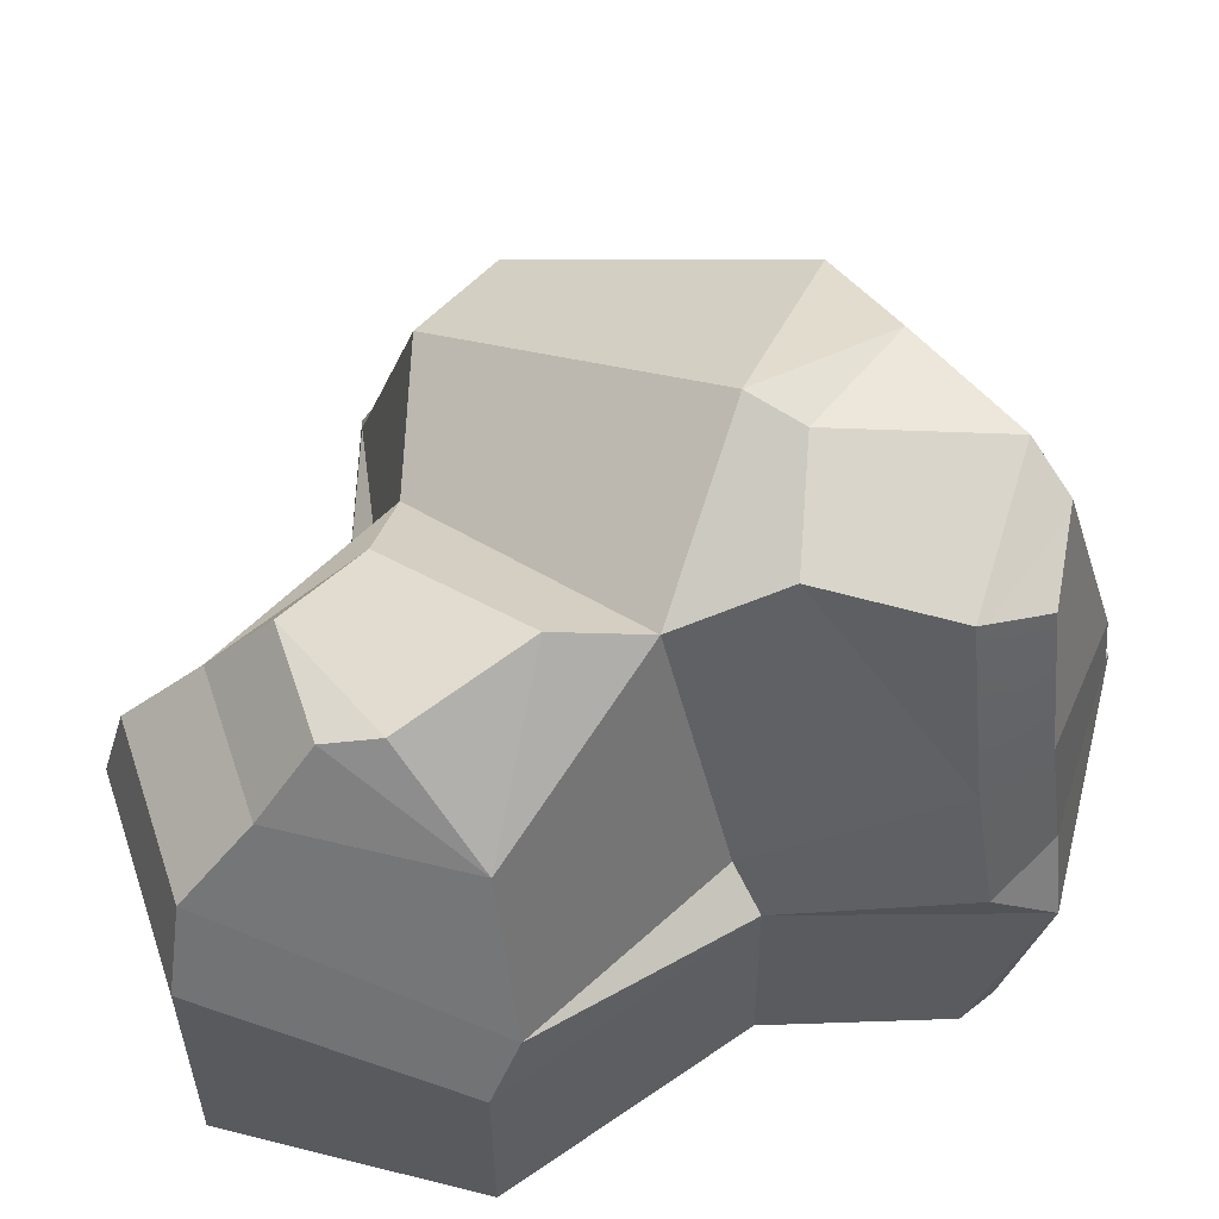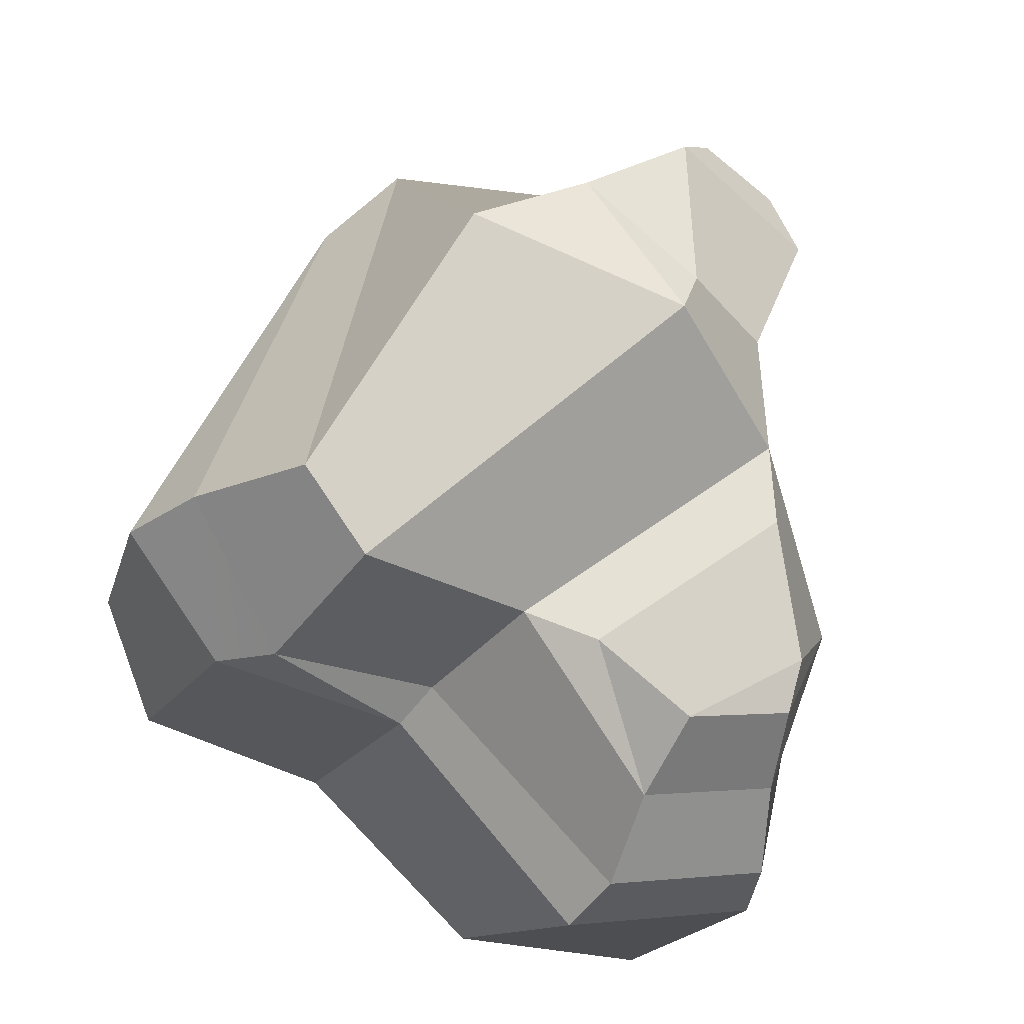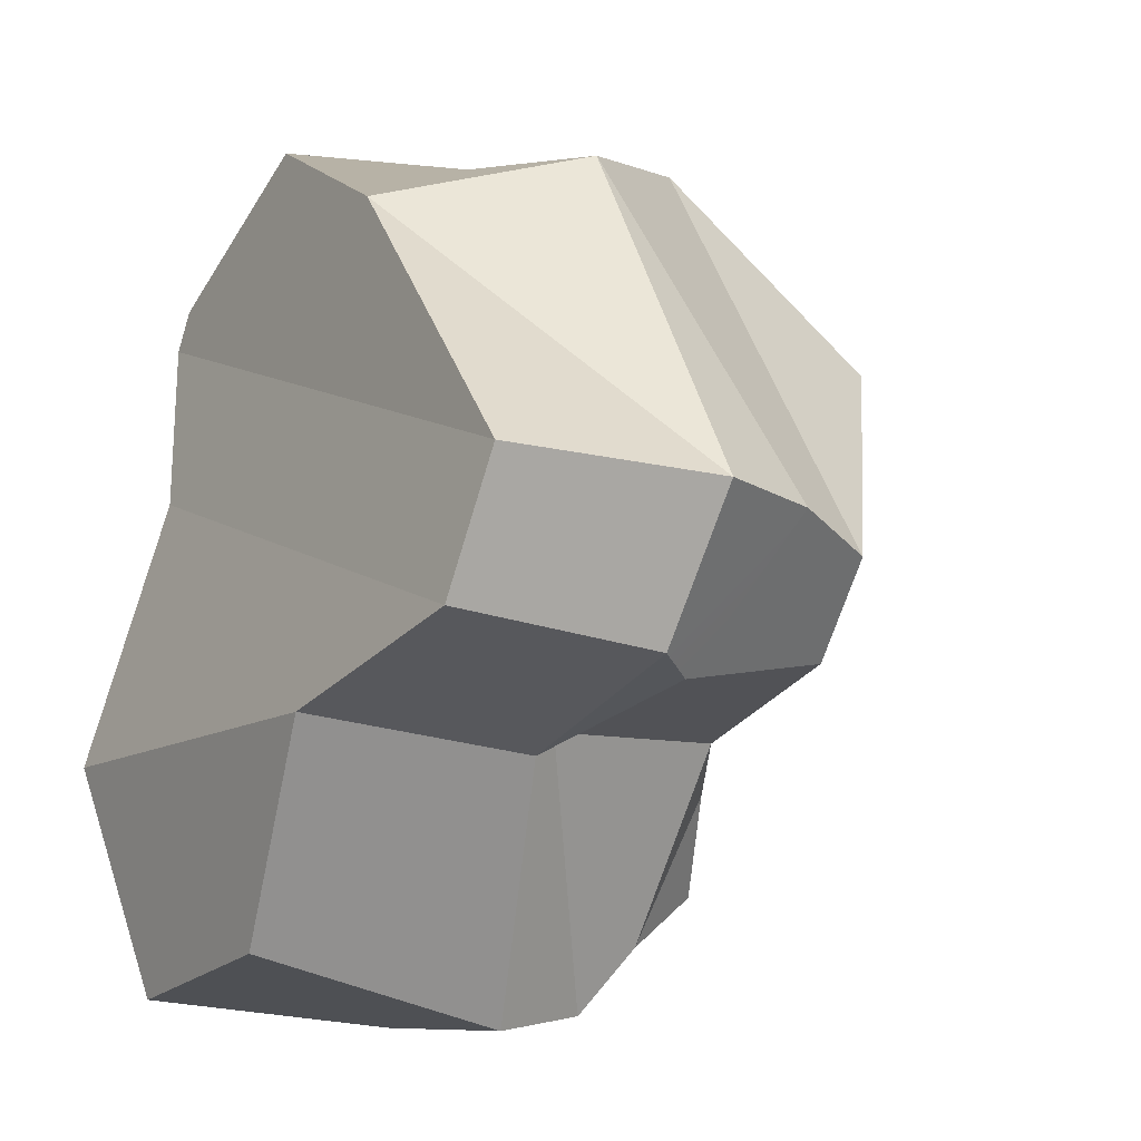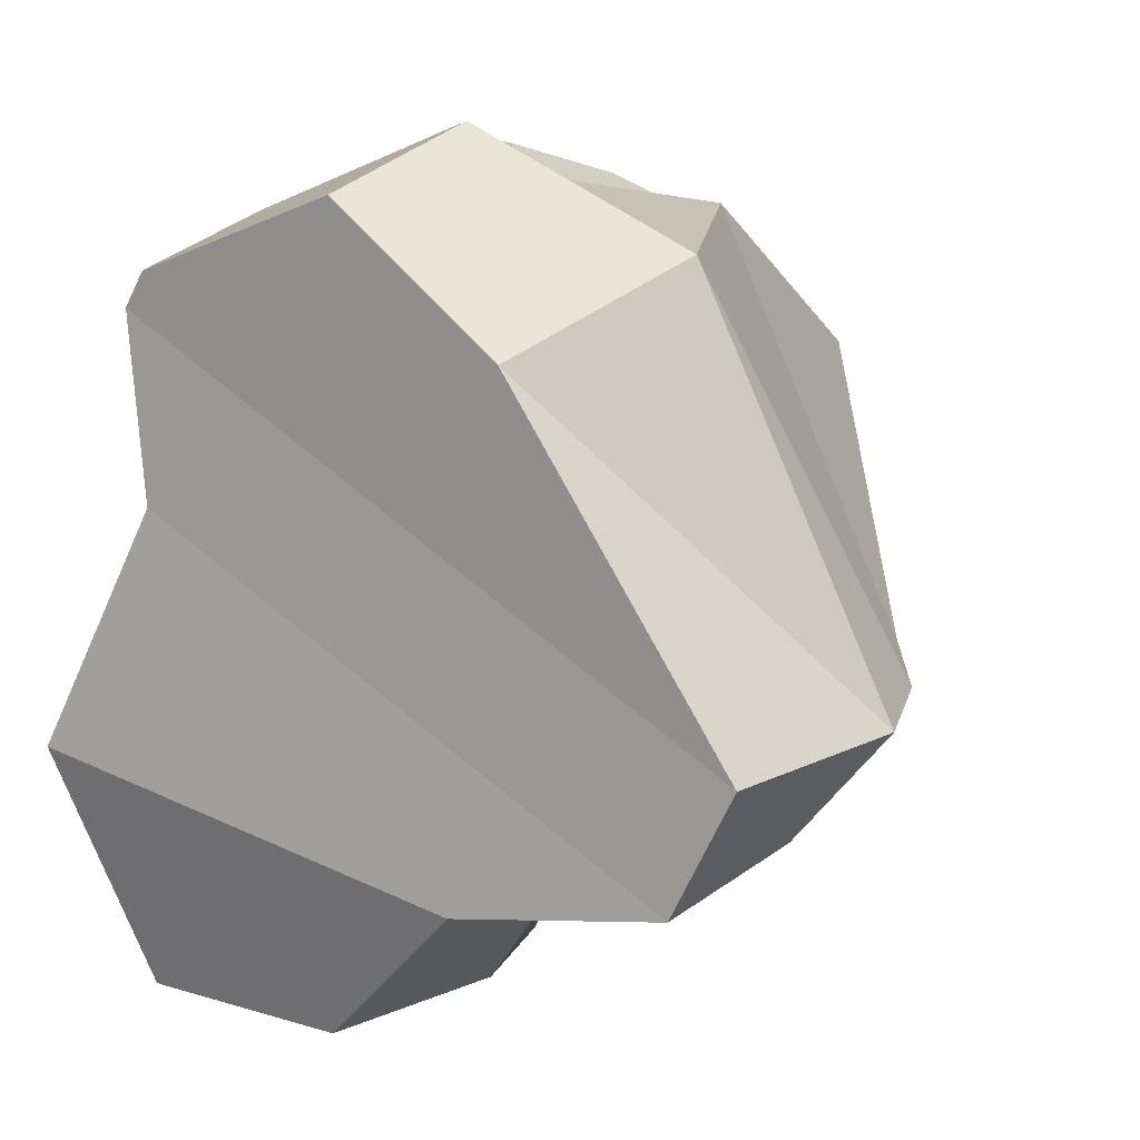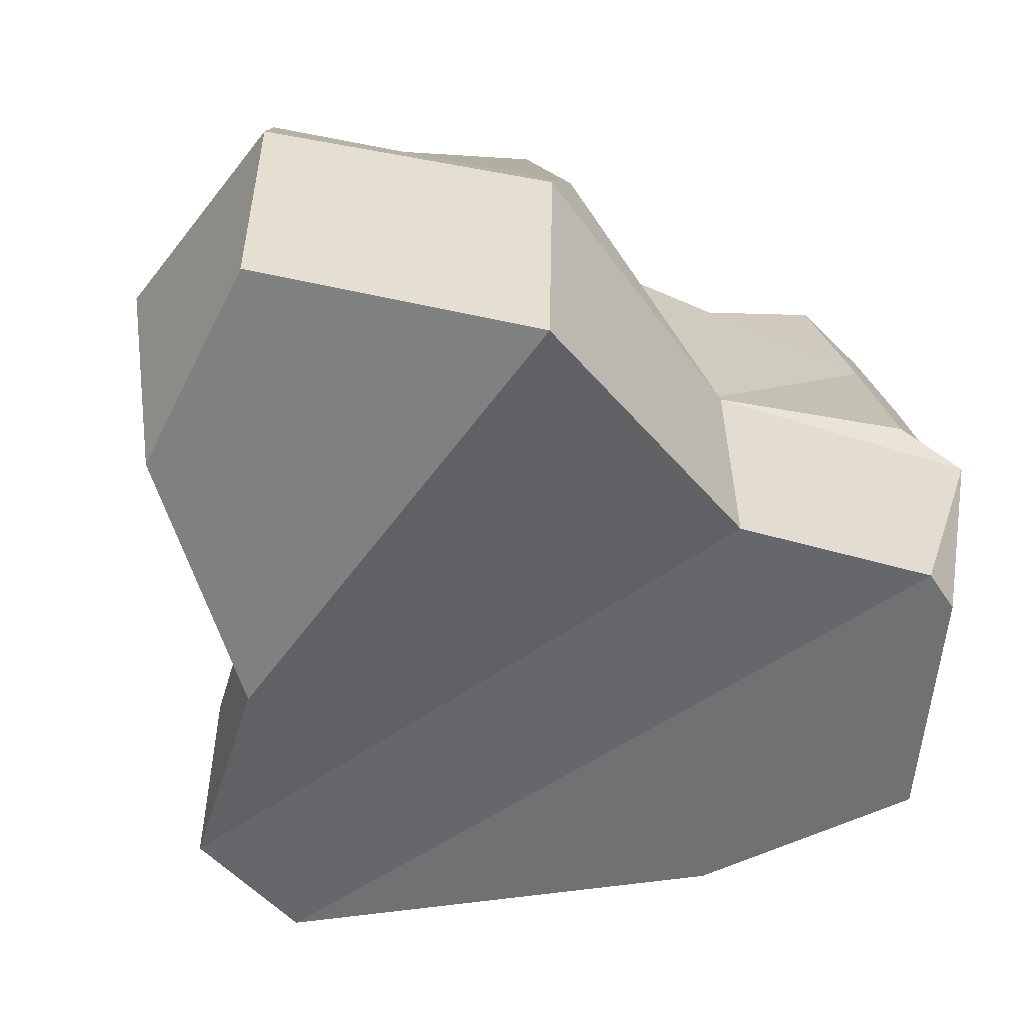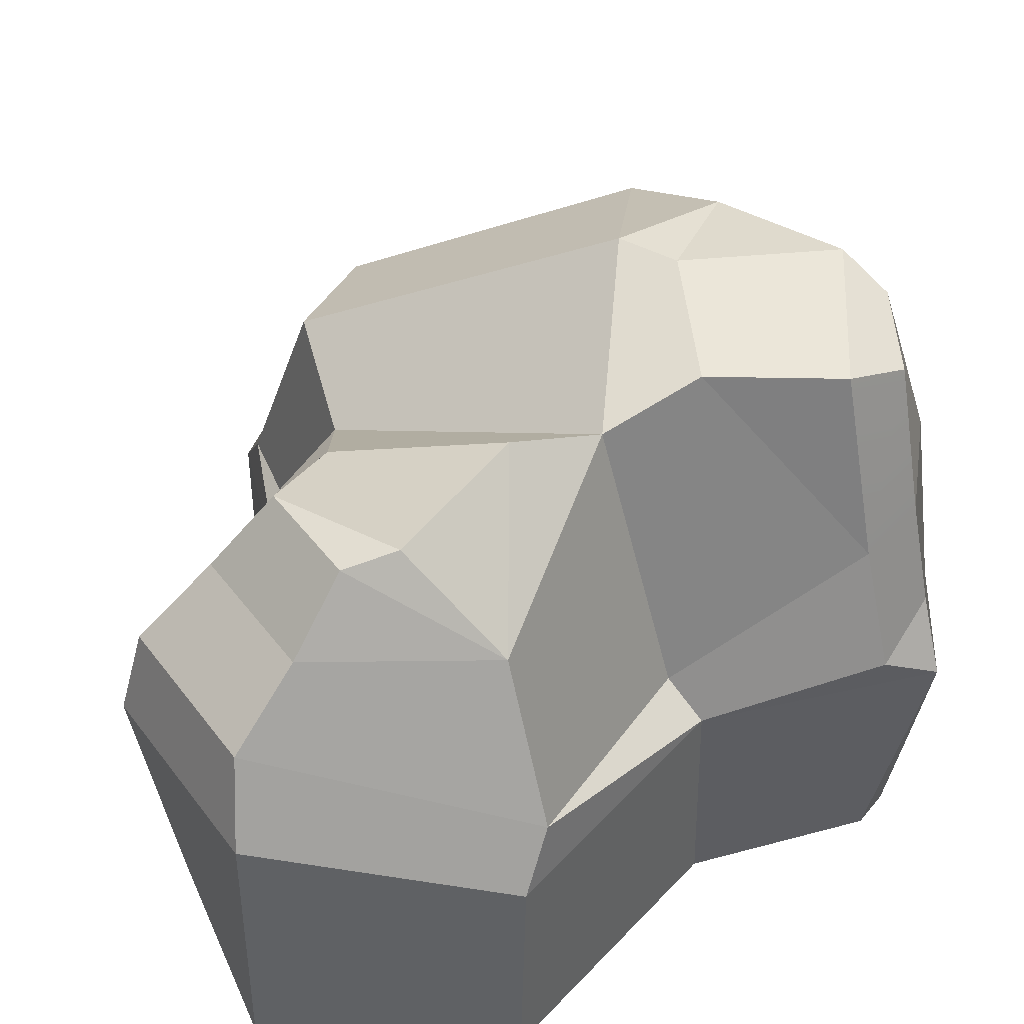
<metadata>
{"format":"obj","ext":"obj","renderer":"f3d","projection":"perspective","resolution":1024,"background":"white","views":[{"elev":57.9,"azim":-98.3,"up":"+Y"},{"elev":-23.3,"azim":153.4,"up":"+Z"},{"elev":-21.0,"azim":57.5,"up":"+Z"},{"elev":16.0,"azim":32.7,"up":"+Z"},{"elev":-55.2,"azim":-116.4,"up":"+Y"},{"elev":42.4,"azim":-113.3,"up":"+Y"}]}
</metadata>
<code>
g Rock_Round_l_2C_02
v -0.7788 0.1595 0.8717
v -0.7041 -0.3953 0.7986
v -0.7632 -0.3953 0.7004
v 1.093 0.1595 -0.2173
v 0.9781 -0.3953 -0.2145
v 0.3448 -0.3953 0.6795
v 0.2555 0.1595 -0.6549
v 0.8208 0.1595 -0.5564
v 0.6985 0.2965 -0.5592
v 0.5366 0.1595 0.8717
v -0.1211 0.1595 1.144
v -0.05968 0.2487 1.017
v -0.6878 0.1595 0.2022
v -1.051 0.1595 -0.4674
v -0.9936 0.324 -0.3843
v -0.04472 1.309 0.2234
v 0.4614 1.057 0.5062
v 0.1705 1.169 0.622
v -0.2052 0.6058 0.9526
v -0.3157 0.6394 1.028
v -0.2705 1.09 0.8998
v -0.2052 0.6058 0.9526
v -0.1487 1.169 0.8262
v 0.1705 1.169 0.622
v -0.5527 0.9511 -0.7391
v -0.5789 0.9873 -0.5934
v -0.8094 0.7543 -0.4122
v -0.443 1.102 -0.251
v -0.4578 1.057 -0.007474
v -0.8094 0.7543 -0.4122
v -0.02067 0.8468 -0.5795
v -0.2378 0.9511 -0.7968
v -0.2058 0.7543 -0.9652
v -0.2442 0.3537 1.081
v -0.05968 0.2487 1.017
v -0.1211 0.1595 1.144
v -0.2052 0.6058 0.9526
v -0.05968 0.2487 1.017
v -0.2442 0.3537 1.081
v -0.7716 0.2487 0.7046
v -0.6814 0.3537 0.8677
v -0.7788 0.1595 0.8717
v -0.1487 1.169 0.8262
v -0.1208 1.252 0.3535
v 0.1705 1.169 0.622
v 0.4614 1.057 0.5062
v 0.4305 0.4591 0.9483
v -0.2052 0.6058 0.9526
v 0.4614 1.057 0.5062
v -0.2052 0.6058 0.9526
v 0.1705 1.169 0.622
v 0.197 0.2487 -0.5638
v 0.1573 0.7543 -0.4979
v -0.2058 0.7543 -0.9652
v 0.197 0.2487 -0.5638
v -0.2058 0.7543 -0.9652
v -0.1987 0.5711 -1.168
v 1.093 0.1595 -0.2173
v 0.3448 -0.3953 0.6795
v 0.5366 0.1595 0.8717
v -0.1208 1.252 0.3535
v -0.1487 1.169 0.8262
v -0.5599 1.104 0.6291
v -0.1208 1.252 0.3535
v -0.5599 1.104 0.6291
v -0.4047 1.104 0.2905
v 0.808 0.7543 -0.1915
v 1.004 0.4382 -0.2002
v 0.5366 0.1595 0.8717
v 0.808 0.7543 -0.1915
v 0.5366 0.1595 0.8717
v 0.4305 0.4591 0.9483
v 0.2555 0.1595 -0.6549
v 0.6985 0.2965 -0.5592
v 0.197 0.2487 -0.5638
v 0.5366 0.1595 0.8717
v 1.004 0.4382 -0.2002
v 1.093 0.1595 -0.2173
v -0.6878 0.1595 0.2022
v -0.9936 0.324 -0.3843
v -0.5868 0.2487 0.1483
v 0.9781 -0.3953 -0.2145
v 1.093 0.1595 -0.2173
v 0.8208 0.1595 -0.5564
v 0.9781 -0.3953 -0.2145
v 0.8208 0.1595 -0.5564
v 0.82 -0.424 -0.5553
v 0.197 0.2487 -0.5638
v -0.1987 0.5711 -1.168
v -0.1933 0.3368 -1.232
v 0.197 0.2487 -0.5638
v -0.1933 0.3368 -1.232
v 0.2555 0.1595 -0.6549
v -0.04472 1.309 0.2234
v 0.1705 1.169 0.622
v -0.1208 1.252 0.3535
v -0.1211 0.1595 1.144
v 0.5366 0.1595 0.8717
v 0.3448 -0.3953 0.6795
v -0.1211 0.1595 1.144
v 0.3448 -0.3953 0.6795
v -0.1266 -0.3953 1.028
v -0.693 0.6058 0.6595
v -0.5868 0.2487 0.1483
v -0.4578 1.057 -0.007474
v -0.693 0.6058 0.6595
v -0.4578 1.057 -0.007474
v -0.4047 1.104 0.2905
v -0.2052 0.6058 0.9526
v -0.2705 1.09 0.8998
v -0.1487 1.169 0.8262
v 0.808 0.7543 -0.1915
v 0.4305 0.4591 0.9483
v 0.4614 1.057 0.5062
v -0.2378 0.9511 -0.7968
v -0.02067 0.8468 -0.5795
v -0.443 1.102 -0.251
v -0.2378 0.9511 -0.7968
v -0.443 1.102 -0.251
v -0.5789 0.9873 -0.5934
v -0.693 0.6058 0.6595
v -0.4047 1.104 0.2905
v -0.5599 1.104 0.6291
v -0.5527 0.9511 -0.7391
v -0.8094 0.7543 -0.4122
v -0.6111 0.7543 -0.8909
v -0.443 1.102 -0.251
v -0.8094 0.7543 -0.4122
v -0.5789 0.9873 -0.5934
v -0.02067 0.8468 -0.5795
v -0.2058 0.7543 -0.9652
v 0.1573 0.7543 -0.4979
v -0.2052 0.6058 0.9526
v 0.4305 0.4591 0.9483
v 0.5366 0.1595 0.8717
v -0.2052 0.6058 0.9526
v 0.5366 0.1595 0.8717
v -0.05968 0.2487 1.017
v -0.2052 0.6058 0.9526
v -0.2442 0.3537 1.081
v -0.3157 0.6394 1.028
v -0.693 0.6058 0.6595
v -0.7716 0.2487 0.7046
v -0.6878 0.1595 0.2022
v -0.693 0.6058 0.6595
v -0.6878 0.1595 0.2022
v -0.5868 0.2487 0.1483
v 1.004 0.4382 -0.2002
v 0.6985 0.2965 -0.5592
v 0.8208 0.1595 -0.5564
v 1.004 0.4382 -0.2002
v 0.6277 0.7543 -0.416
v 0.808 0.7543 -0.1915
v 1.004 0.4382 -0.2002
v 0.8208 0.1595 -0.5564
v 1.093 0.1595 -0.2173
v -0.2378 0.9511 -0.7968
v -0.5789 0.9873 -0.5934
v -0.5527 0.9511 -0.7391
v -0.4047 1.104 0.2905
v -0.4578 1.057 -0.007474
v -0.04472 1.309 0.2234
v -0.1208 1.252 0.3535
v 0.8208 0.1595 -0.5564
v 0.2555 0.1595 -0.6549
v 0.2519 -0.4911 -0.6543
v 0.82 -0.424 -0.5553
v -0.5868 0.2487 0.1483
v -0.9936 0.324 -0.3843
v -0.8094 0.7543 -0.4122
v -0.4578 1.057 -0.007474
v -0.5599 1.104 0.6291
v -0.1487 1.169 0.8262
v -0.2705 1.09 0.8998
v -0.512 1.038 0.8187
v -0.2442 0.3537 1.081
v -0.1211 0.1595 1.144
v -0.7788 0.1595 0.8717
v -0.6814 0.3537 0.8677
v -0.6111 0.7543 -0.8909
v -0.2058 0.7543 -0.9652
v -0.2378 0.9511 -0.7968
v -0.5527 0.9511 -0.7391
v -0.6814 0.3537 0.8677
v -0.6186 0.6394 0.8384
v -0.3157 0.6394 1.028
v -0.2442 0.3537 1.081
v -1.051 0.1595 -0.4674
v -0.6878 0.1595 0.2022
v -0.6961 -0.424 0.2071
v -1.018 -0.4911 -0.4658
v -0.9936 0.324 -0.3843
v -1.051 0.1595 -0.4674
v -0.7788 0.3368 -1.125
v -0.6852 0.5711 -1.079
v -0.7788 0.1595 0.8717
v -0.7632 -0.3953 0.7004
v -0.7556 0.1595 0.7006
v -0.6961 -0.424 0.2071
v -0.6878 0.1595 0.2022
v -0.4578 1.057 -0.007474
v -0.443 1.102 -0.251
v -0.02067 0.8468 -0.5795
v 0.1573 0.7543 -0.4979
v -0.6852 0.5711 -1.079
v -0.1987 0.5711 -1.168
v -0.2058 0.7543 -0.9652
v -0.6111 0.7543 -0.8909
v -0.6878 0.1595 0.2022
v -0.7716 0.2487 0.7046
v -0.7556 0.1595 0.7006
v -0.7788 0.1595 0.8717
v -0.7041 -0.3953 0.7986
v -0.7788 0.1595 0.8717
v -0.1211 0.1595 1.144
v -0.1266 -0.3953 1.028
v -0.6814 0.3537 0.8677
v -0.7716 0.2487 0.7046
v -0.693 0.6058 0.6595
v -0.6186 0.6394 0.8384
v -0.512 1.038 0.8187
v -0.5599 1.104 0.6291
v -0.6852 0.5711 -1.079
v -0.7788 0.3368 -1.125
v -0.1933 0.3368 -1.232
v -0.1987 0.5711 -1.168
v -0.04472 1.309 0.2234
v -0.4578 1.057 -0.007474
v 0.1573 0.7543 -0.4979
v 0.6277 0.7543 -0.416
v -0.512 1.038 0.8187
v -0.2705 1.09 0.8998
v -0.3157 0.6394 1.028
v -0.6186 0.6394 0.8384
v 0.197 0.2487 -0.5638
v 0.6985 0.2965 -0.5592
v 0.6277 0.7543 -0.416
v 0.1573 0.7543 -0.4979
v -0.9936 0.324 -0.3843
v -0.6852 0.5711 -1.079
v -0.6111 0.7543 -0.8909
v -0.8094 0.7543 -0.4122
v 0.2555 0.1595 -0.6549
v -0.1933 0.3368 -1.232
v -0.1991 -0.3671 -1.12
v 0.2519 -0.4911 -0.6543
v -0.1991 -0.3671 -1.12
v -0.1933 0.3368 -1.232
v -0.7788 0.3368 -1.125
v -0.7876 -0.3671 -1.127
v 0.4614 1.057 0.5062
v -0.04472 1.309 0.2234
v 0.6277 0.7543 -0.416
v 0.808 0.7543 -0.1915
v -0.7788 0.3368 -1.125
v -1.051 0.1595 -0.4674
v -1.018 -0.4911 -0.4658
v -0.7876 -0.3671 -1.127
v -0.1991 -0.3671 -1.12
v -0.7876 -0.3671 -1.127
v -1.018 -0.4911 -0.4658
v 0.2519 -0.4911 -0.6543
v -0.6961 -0.424 0.2071
v 0.82 -0.424 -0.5553
v 0.2519 -0.4911 -0.6543
v -1.018 -0.4911 -0.4658
v 0.82 -0.424 -0.5553
v -0.6961 -0.424 0.2071
v -0.7632 -0.3953 0.7004
v 0.9781 -0.3953 -0.2145
v 0.9781 -0.3953 -0.2145
v -0.7632 -0.3953 0.7004
v -0.7041 -0.3953 0.7986
v 0.3448 -0.3953 0.6795
v -0.1266 -0.3953 1.028
g Rock_Round_l_2C_02_0
f 3 2 1
f 6 5 4
f 9 8 7
f 12 11 10
f 15 14 13
f 18 17 16
f 21 20 19
f 24 23 22
f 27 26 25
f 30 29 28
f 33 32 31
f 36 35 34
f 39 38 37
f 42 41 40
f 45 44 43
f 48 47 46
f 51 50 49
f 54 53 52
f 57 56 55
f 60 59 58
f 63 62 61
f 66 65 64
f 69 68 67
f 72 71 70
f 75 74 73
f 78 77 76
f 81 80 79
f 84 83 82
f 87 86 85
f 90 89 88
f 93 92 91
f 96 95 94
f 99 98 97
f 102 101 100
f 105 104 103
f 108 107 106
f 111 110 109
f 114 113 112
f 117 116 115
f 120 119 118
f 123 122 121
f 126 125 124
f 129 128 127
f 132 131 130
f 135 134 133
f 138 137 136
f 141 140 139
f 144 143 142
f 147 146 145
f 150 149 148
f 149 152 151
f 152 153 151
f 156 155 154
f 159 158 157
f 162 161 160
f 163 162 160
f 166 165 164
f 167 166 164
f 170 169 168
f 171 170 168
f 174 173 172
f 175 174 172
f 178 177 176
f 179 178 176
f 182 181 180
f 183 182 180
f 186 185 184
f 187 186 184
f 190 189 188
f 191 190 188
f 194 193 192
f 195 194 192
f 198 197 196
f 197 198 199
f 198 200 199
f 203 202 201
f 204 203 201
f 207 206 205
f 208 207 205
f 211 210 209
f 211 212 210
f 215 214 213
f 216 215 213
f 219 218 217
f 220 219 217
f 219 220 221
f 222 219 221
f 225 224 223
f 226 225 223
f 229 228 227
f 230 229 227
f 233 232 231
f 234 233 231
f 237 236 235
f 238 237 235
f 241 240 239
f 242 241 239
f 245 244 243
f 246 245 243
f 249 248 247
f 250 249 247
f 253 252 251
f 254 253 251
f 257 256 255
f 258 257 255
f 261 260 259
f 262 261 259
f 265 264 263
f 266 265 263
f 269 268 267
f 270 269 267
f 273 272 271
f 274 273 271
f 273 274 275

</code>
